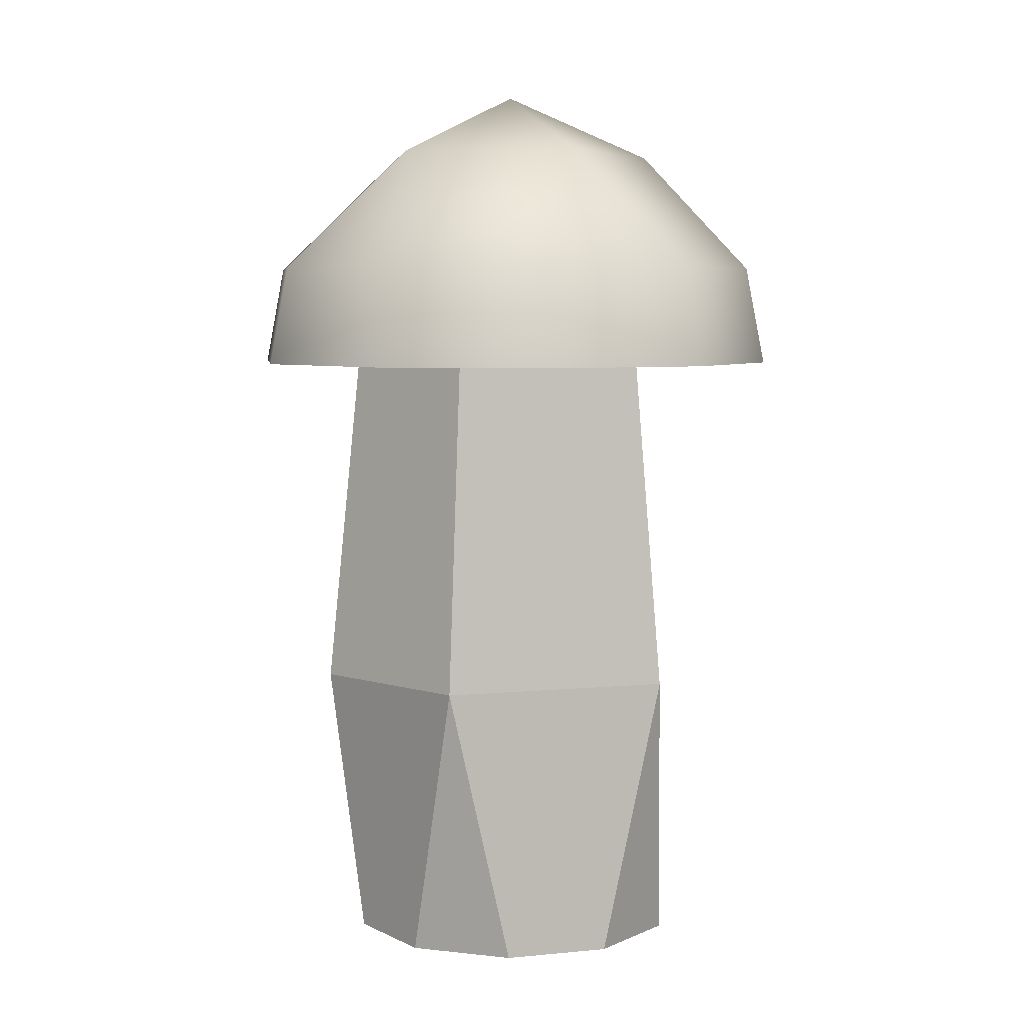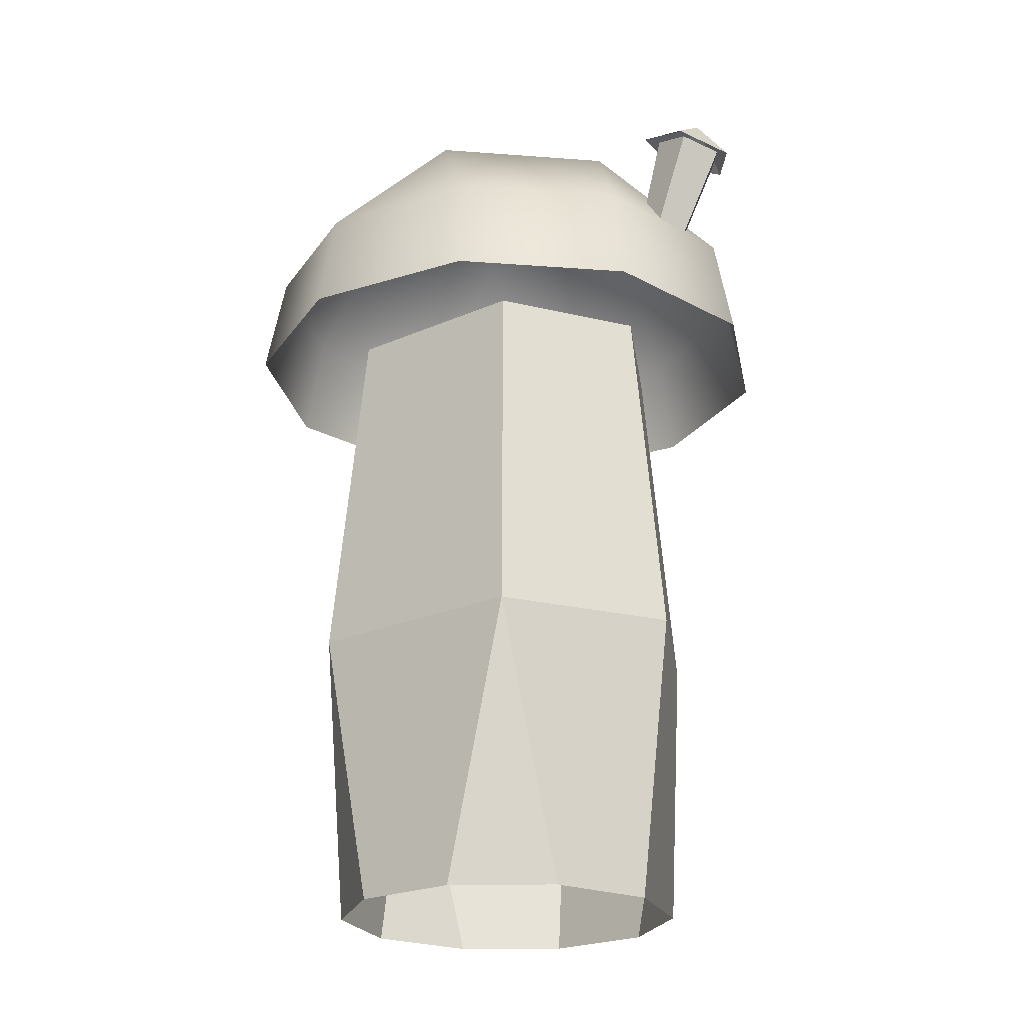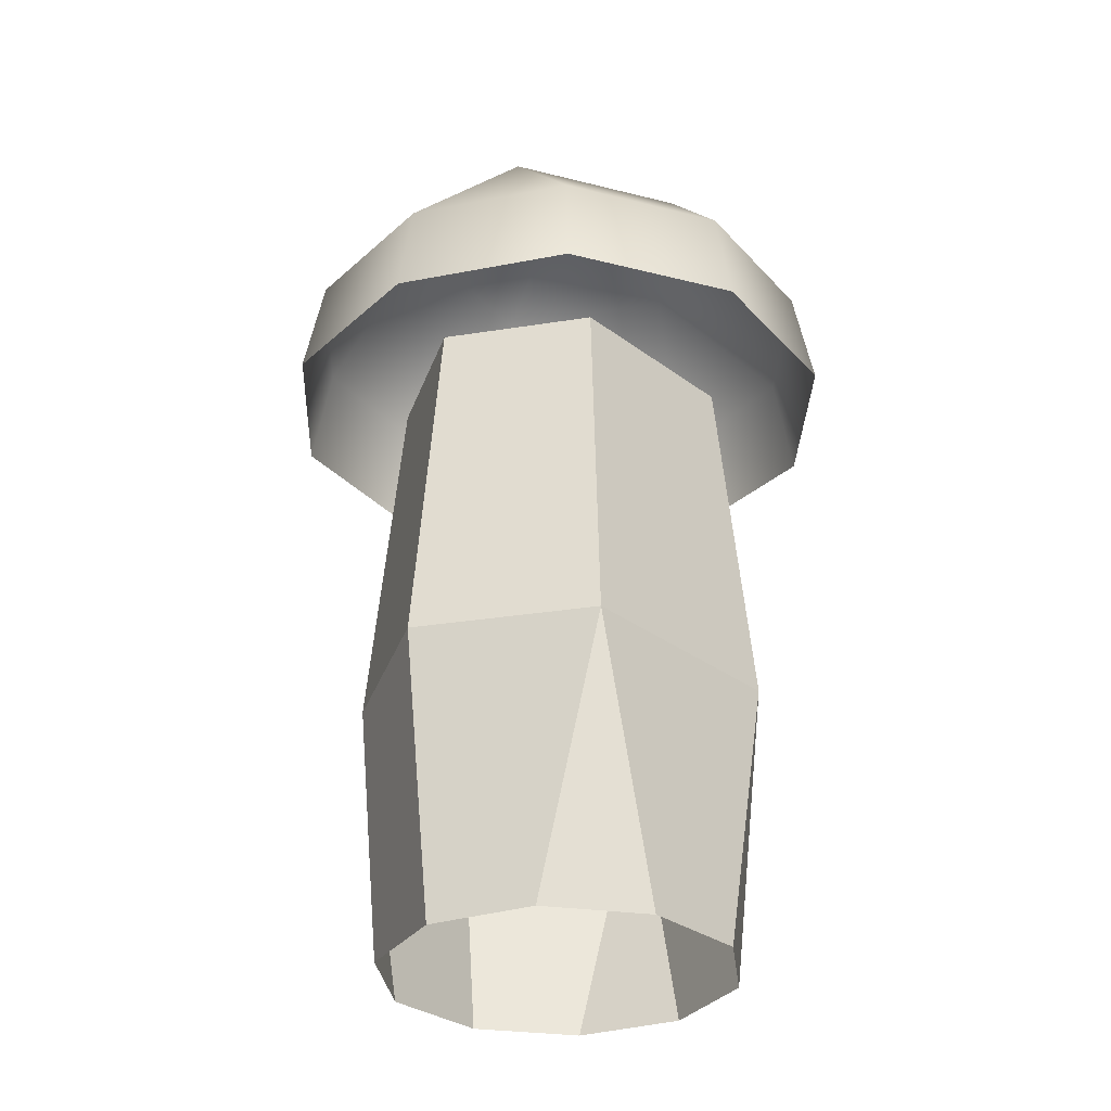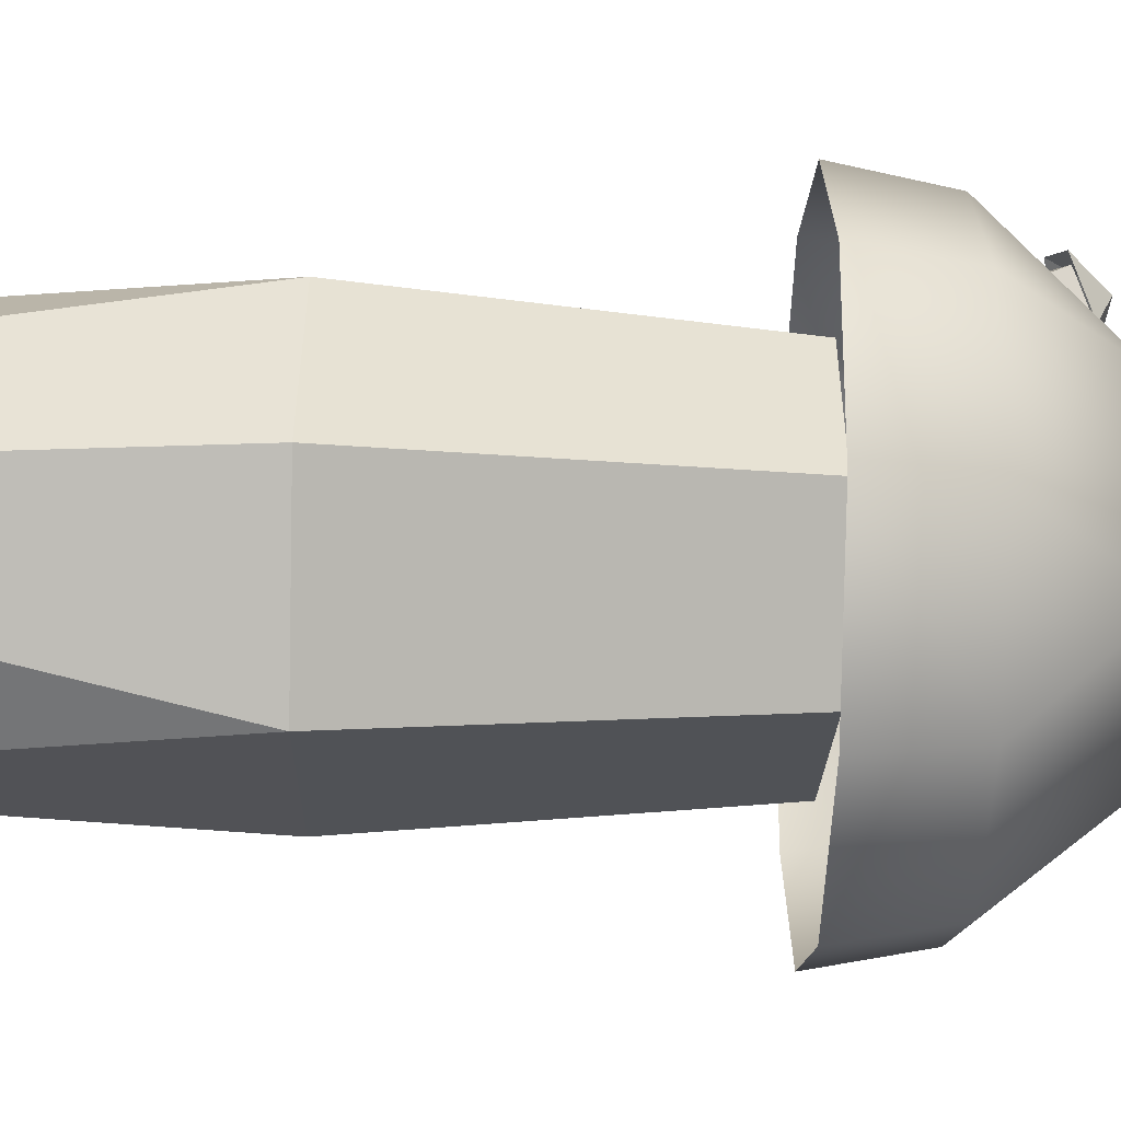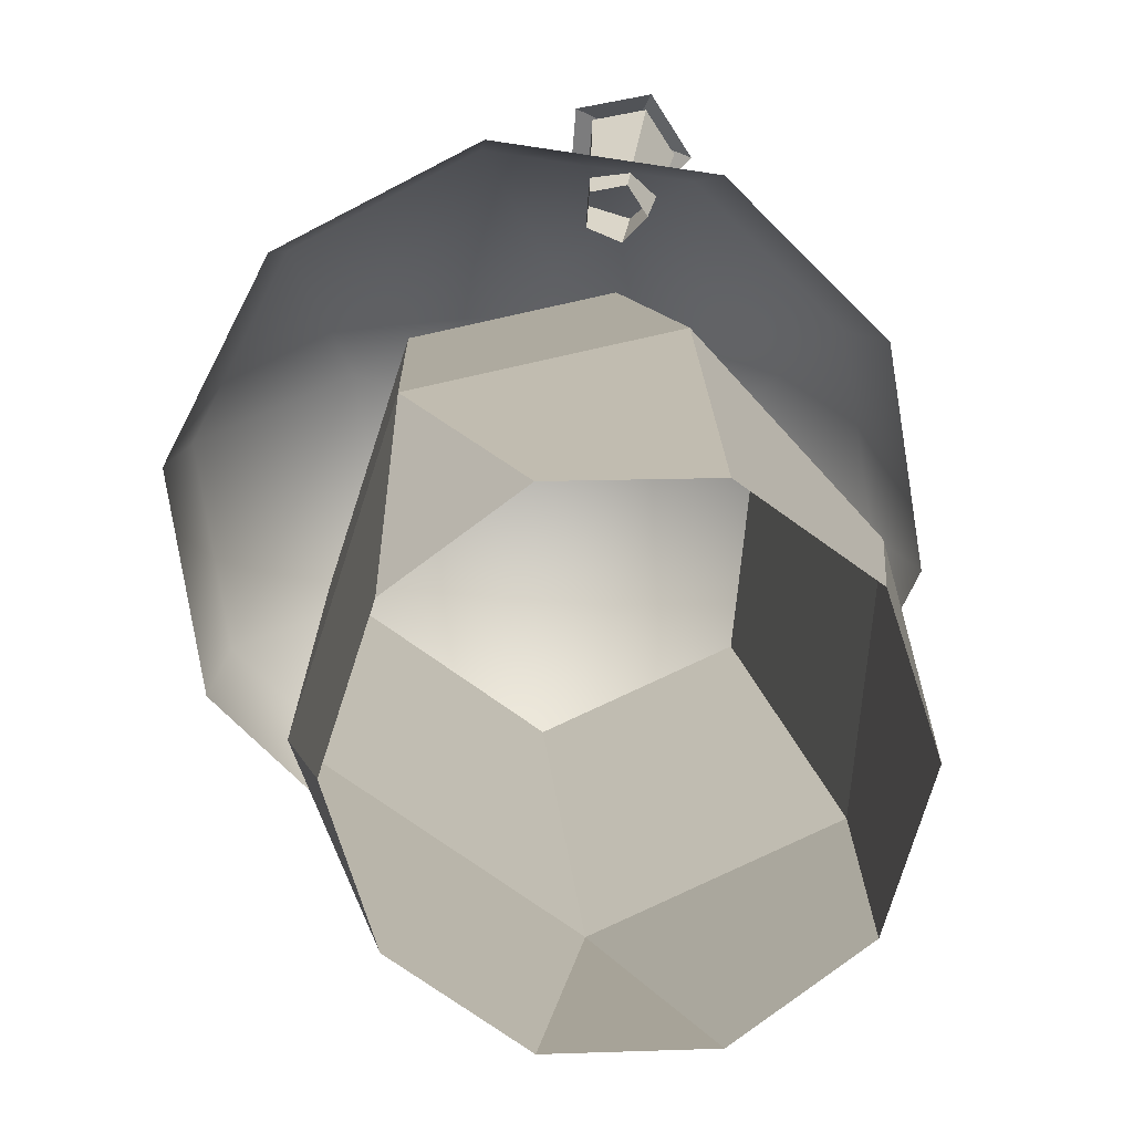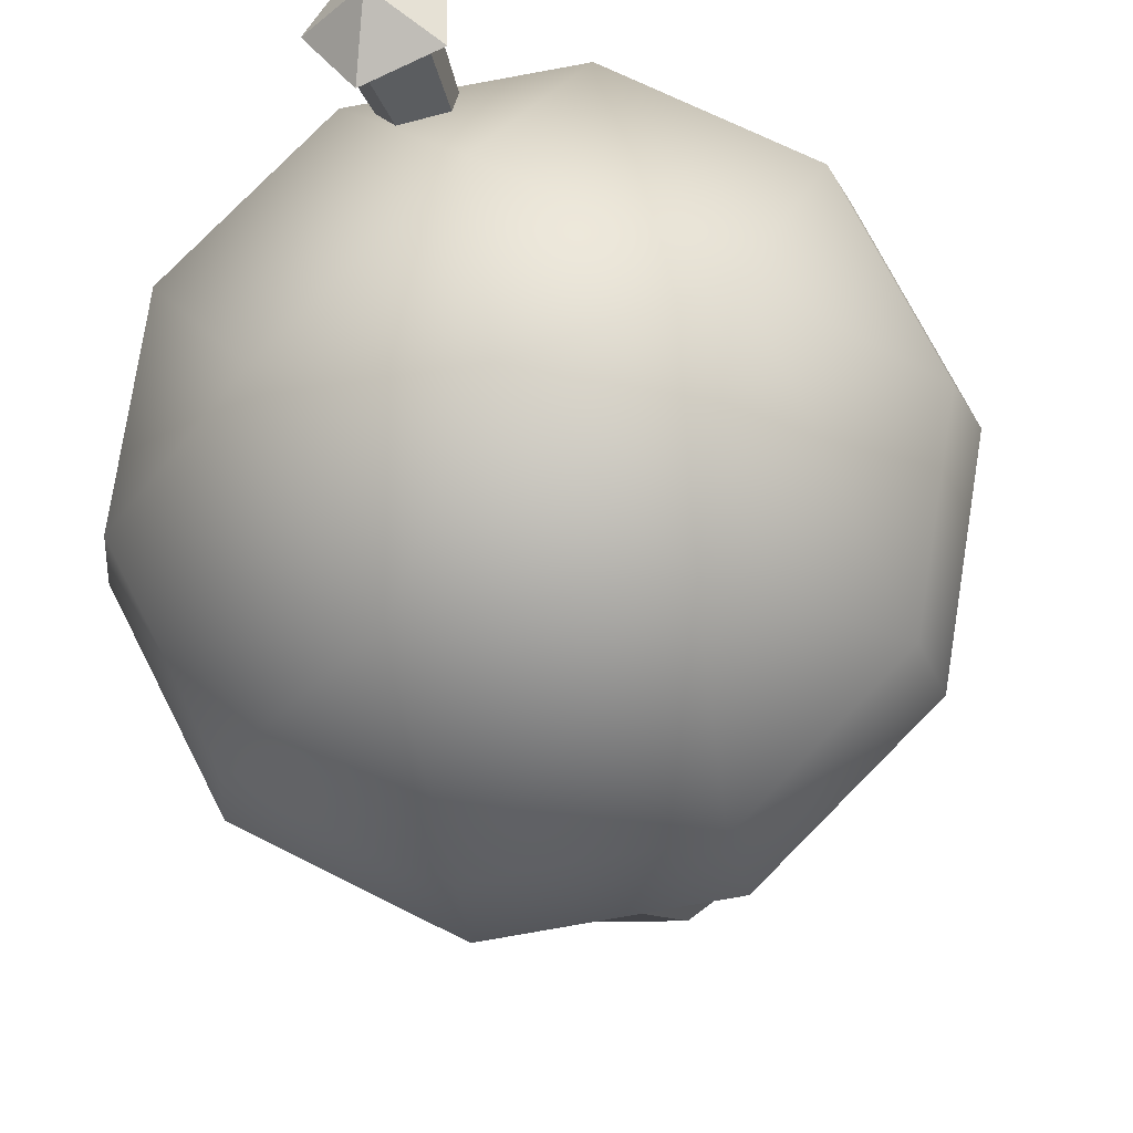
<metadata>
{"format":"obj","ext":"obj","renderer":"f3d","projection":"perspective","resolution":1024,"background":"white","views":[{"elev":5.6,"azim":-160.8,"up":"+Y"},{"elev":-22.5,"azim":-34.5,"up":"+Y"},{"elev":-30.7,"azim":168.8,"up":"+Y"},{"elev":-57.3,"azim":88.6,"up":"+Z"},{"elev":13.6,"azim":-4.8,"up":"+Z"},{"elev":-15.0,"azim":-174.9,"up":"+Z"}]}
</metadata>
<code>
g default
v 1.284 14.39 3.63
v 0.7706 14.43 3.849
v 0.7981 14.27 4.383
v 1.329 14.13 4.495
v 1.629 14.21 4.03
v 1.749 16.63 4.072
v 0.9986 16.69 4.391
v 1.039 16.45 5.172
v 1.814 16.25 5.335
v 2.253 16.36 4.655
v 1.788 16.66 3.796
v 0.7306 16.74 4.246
v 0.7872 16.4 5.346
v 1.88 16.12 5.576
v 2.498 16.28 4.618
v 1.655 17.04 4.894
v 2.702 0.3907 -1.963
v 1.032 0.3907 -3.177
v -1.032 0.3907 -3.177
v -2.702 0.3907 -1.963
v -3.34 0.3907 0
v -2.702 0.3907 1.963
v -1.032 0.3907 3.177
v 1.032 0.3907 3.177
v 2.702 0.3907 1.963
v 3.34 0.3907 0
v 2.702 12.74 -1.963
v -0 12.74 -3.177
v -3.021 12.74 -0.9817
v -1.867 12.74 2.57
v 1.032 12.74 3.177
v 3.021 12.74 0.9817
v -2.253 5.888 3.101
v -3.645 5.888 -1.184
v -0 5.888 -3.833
v 3.26 5.888 -2.369
v 3.645 5.888 1.184
v 1.245 5.888 3.833
v 3.873 12.49 -3.829
v 0.8916 12.49 -5.348
v -2.414 12.49 -4.825
v -4.78 12.49 -2.458
v -5.303 12.49 0.847
v -3.784 12.49 3.829
v -0.8024 12.49 5.348
v 2.503 12.49 4.825
v 4.869 12.49 2.458
v 5.393 12.49 -0.847
v 0.0446 18.06 -1e-06
v -0.7434 14.45 4.975
v -3.517 14.45 3.562
v -4.93 14.45 0.788
v -4.443 14.45 -2.287
v -2.242 14.45 -4.488
v 0.8326 14.45 -4.975
v 3.606 14.45 -3.562
v 5.02 14.45 -0.788
v 4.533 14.45 2.287
v 2.331 14.45 4.488
v -2.547 16.83 1.321
v -2.012 16.83 -2.057
v 1.365 16.83 -2.592
v 2.918 16.83 0.4551
v 0.4997 16.83 2.873
g polySurface63
f 1 2 7 6
f 2 3 8 7
f 3 4 9 8
f 4 5 10 9
f 5 1 6 10
f 12 13 16
f 13 14 16
f 14 15 16
f 15 11 16
f 11 12 16
f 17 18 35 36
f 18 19 35
f 19 20 34 35
f 20 21 34
f 21 22 33 34
f 22 23 33
f 23 24 38 33
f 24 25 37 38
f 25 26 37
f 26 17 36 37
f 34 33 30 29
f 35 34 29 28
f 36 35 28 27
f 37 36 27 32
f 38 37 32 31
f 33 38 31 30
f 48 39 56 57
f 39 40 55 56
f 40 41 54 55
f 41 42 53 54
f 42 43 52 53
f 43 44 51 52
f 44 45 50 51
f 45 46 59 50
f 46 47 58 59
f 47 48 57 58
f 51 50 64 60
f 52 51 60
f 53 52 60 61
f 54 53 61
f 55 54 61 62
f 56 55 62
f 57 56 62 63
f 58 57 63
f 59 58 63 64
f 50 59 64
f 60 64 49
f 61 60 49
f 62 61 49
f 63 62 49
f 64 63 49

</code>
